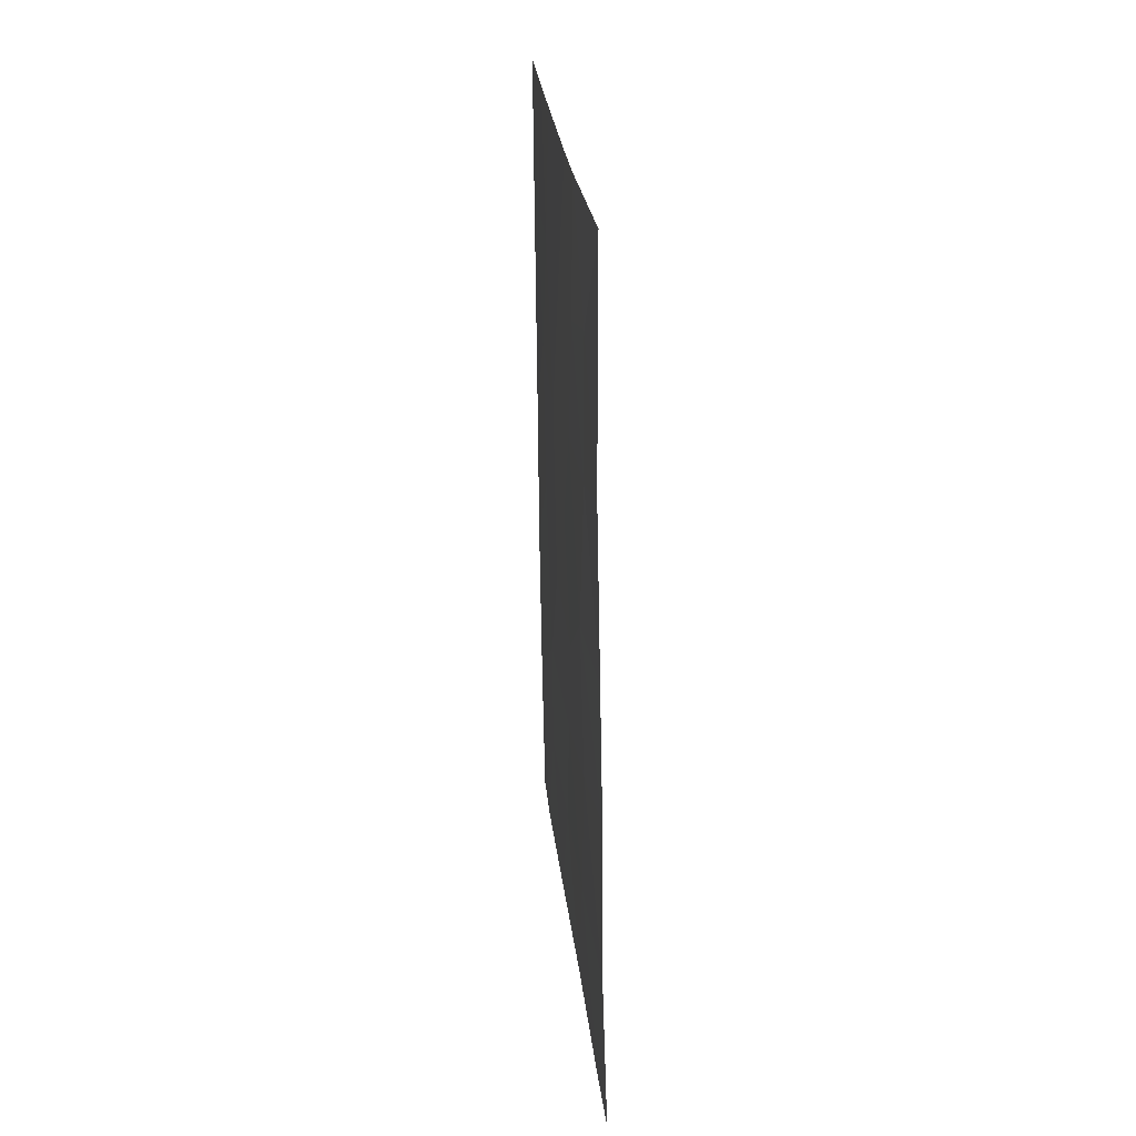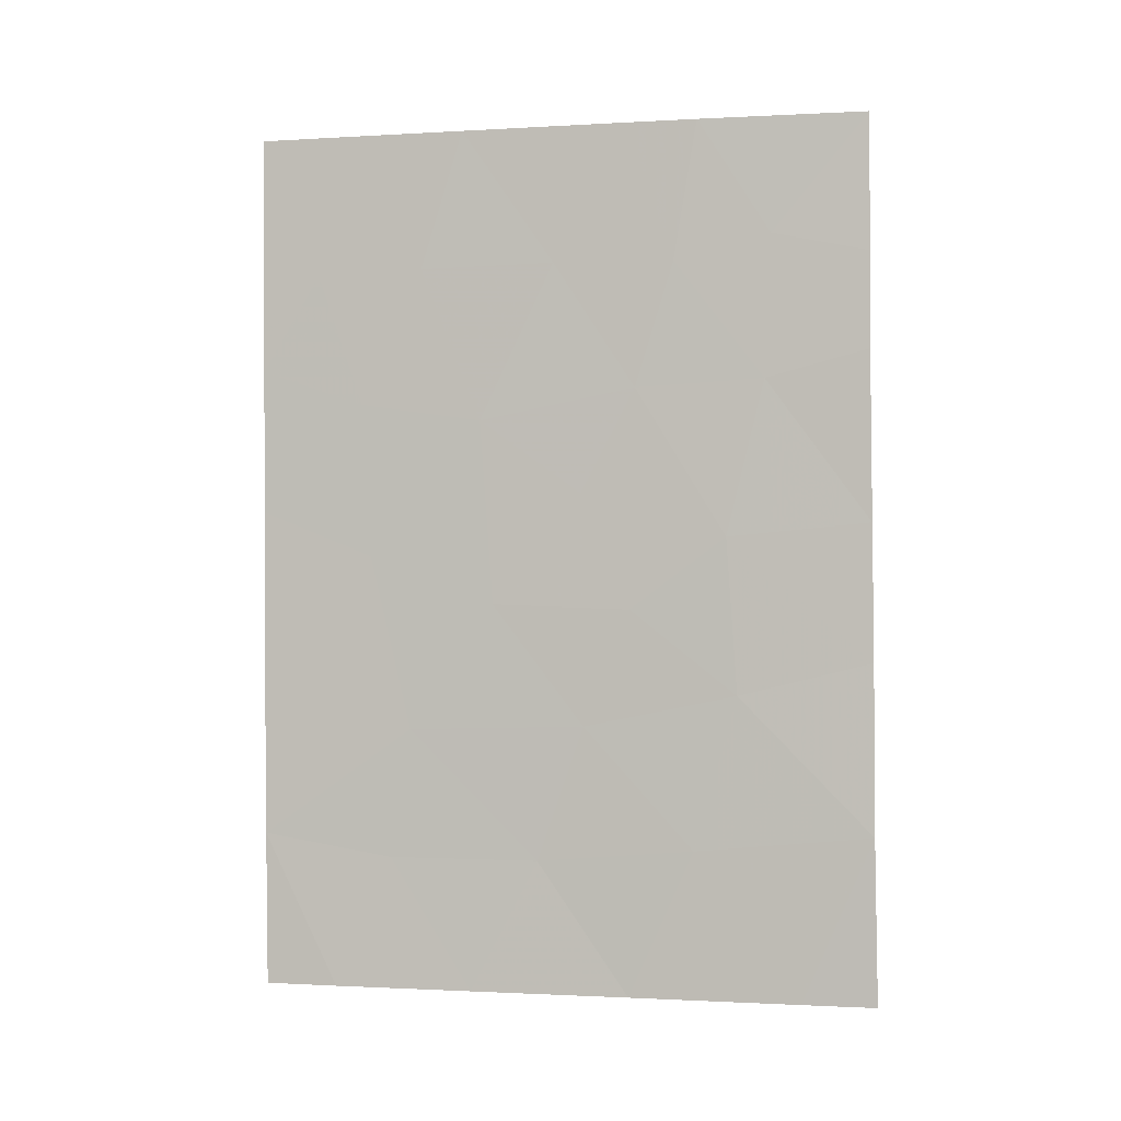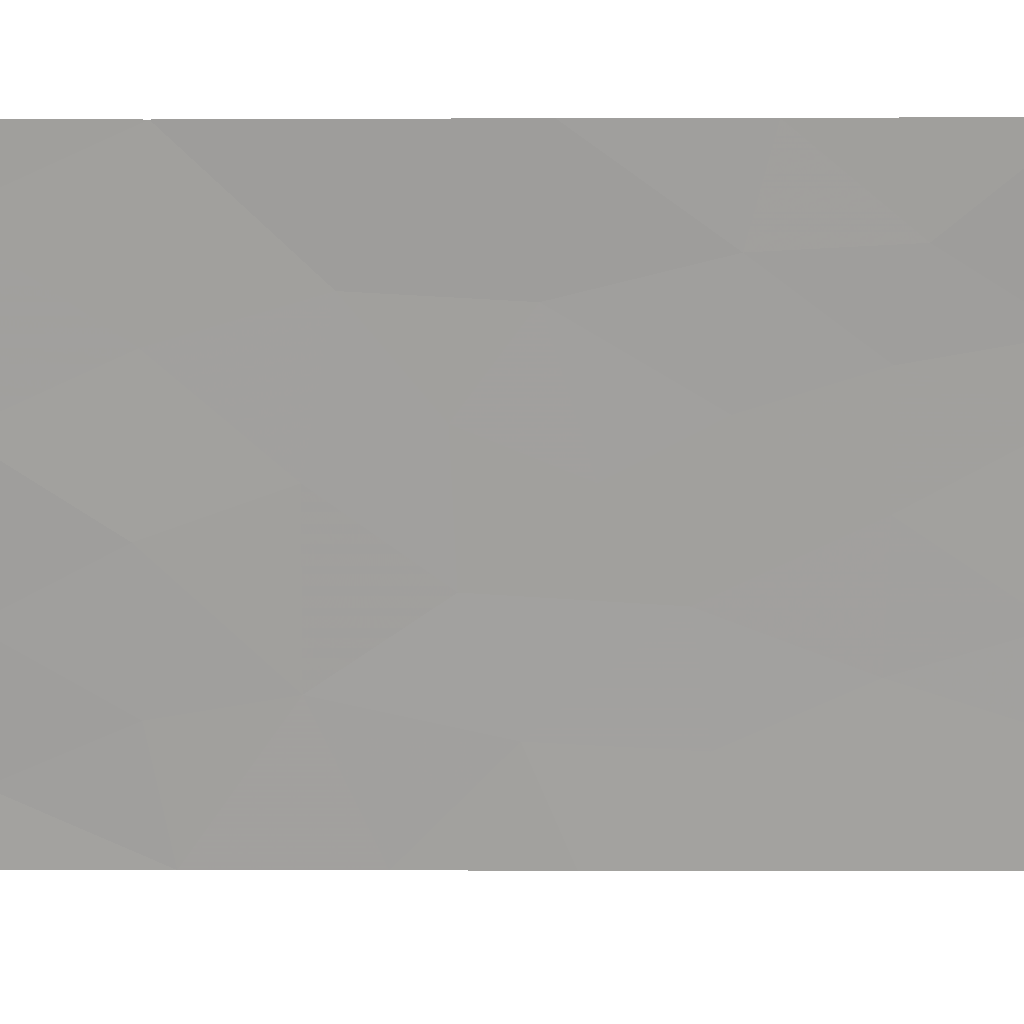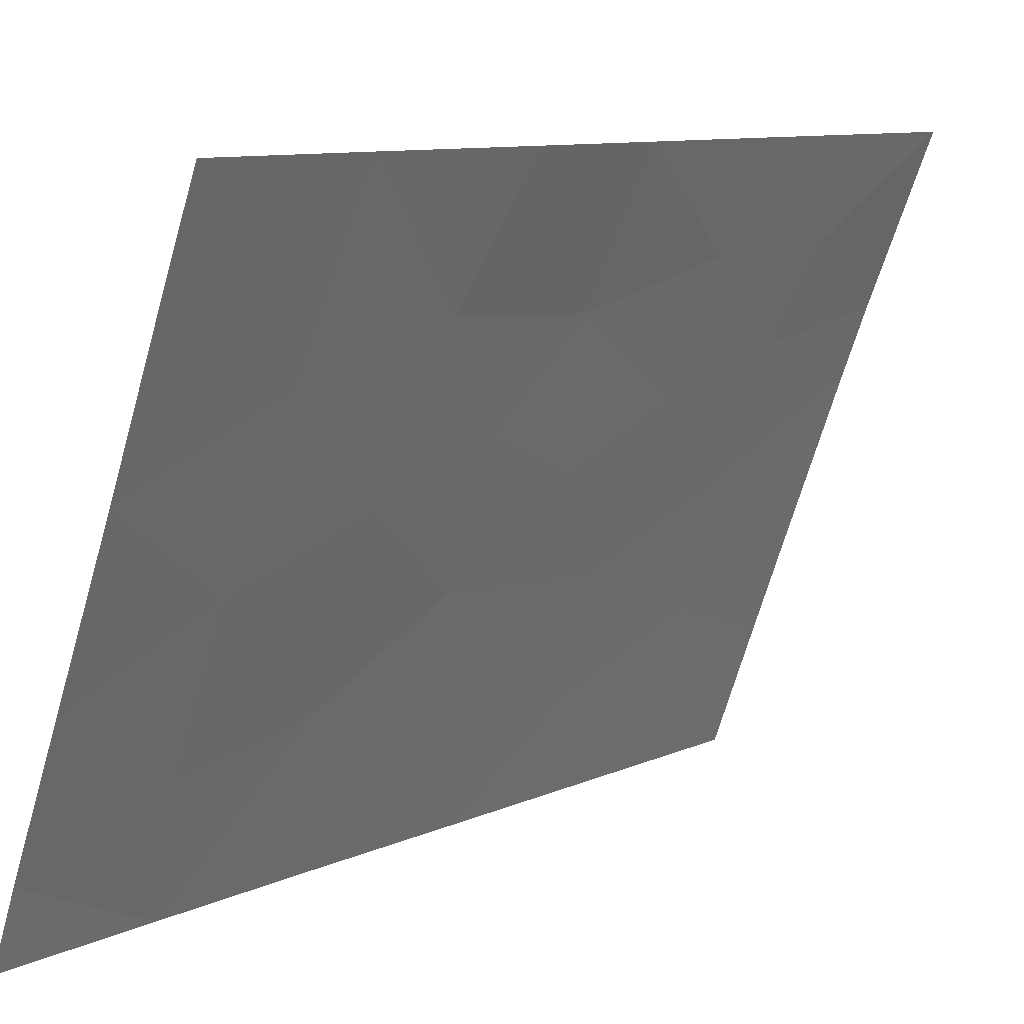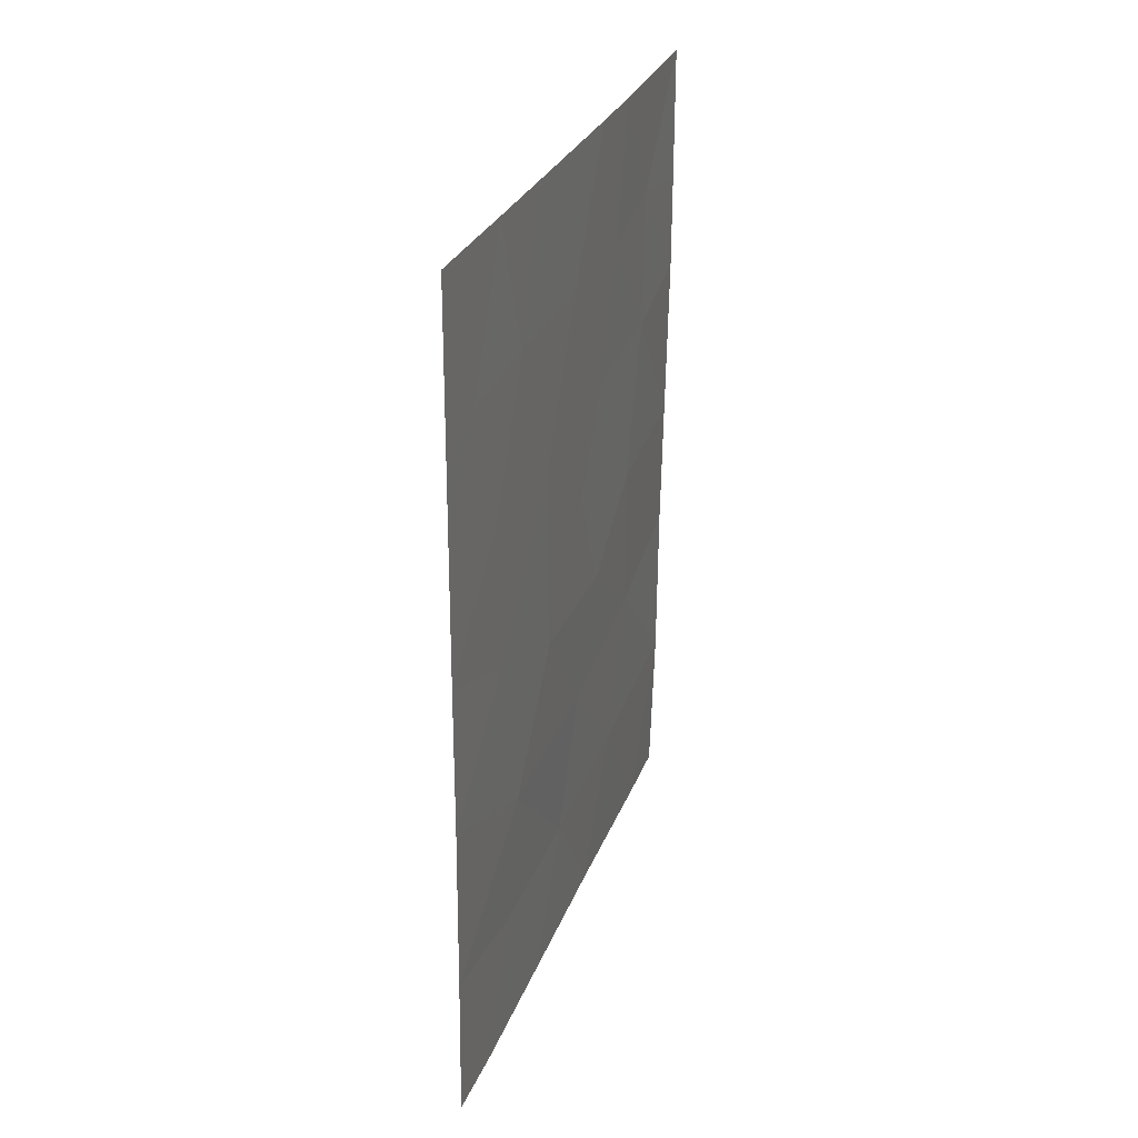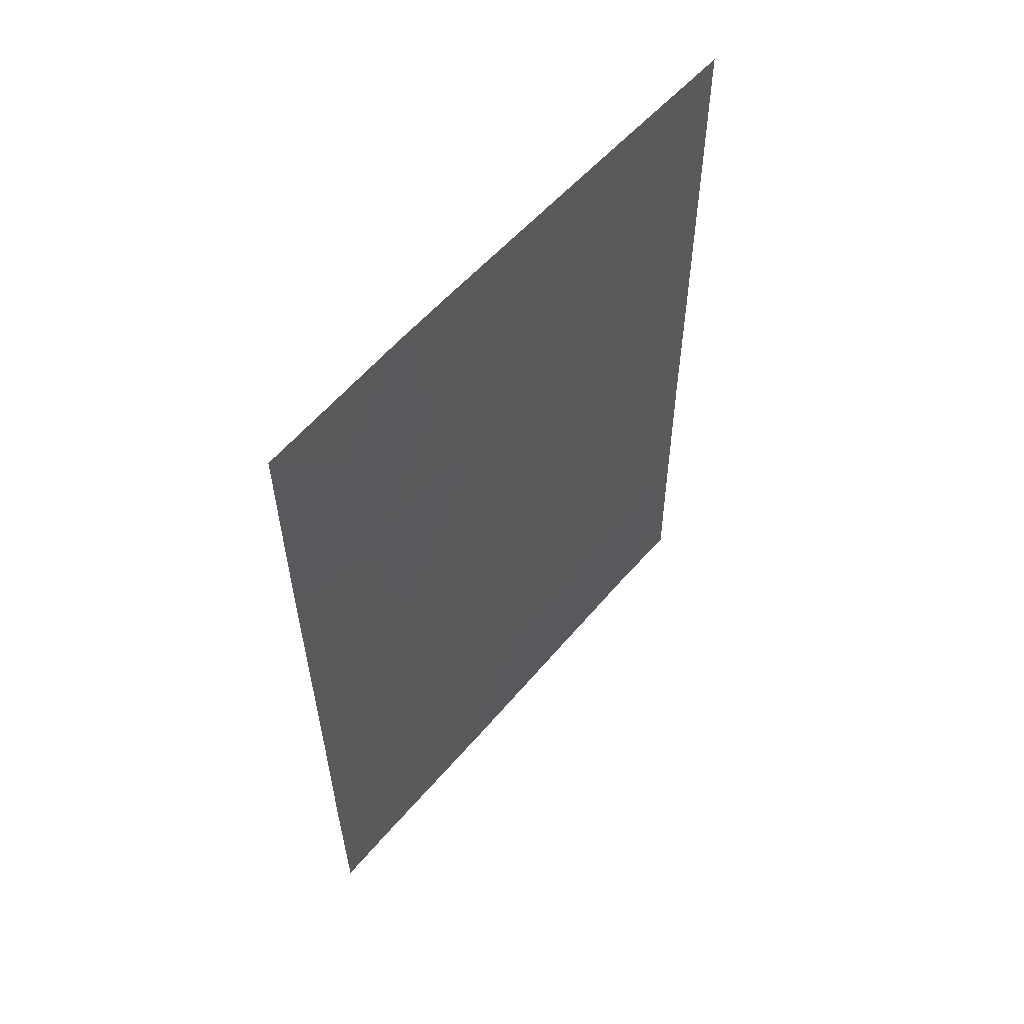
<metadata>
{"format":"obj","ext":"obj","renderer":"f3d","projection":"perspective","resolution":1024,"background":"white","views":[{"elev":25.5,"azim":-164.3,"up":"+Z"},{"elev":-0.9,"azim":123.8,"up":"+Z"},{"elev":-3.1,"azim":-88.4,"up":"+Y"},{"elev":9.6,"azim":-139.1,"up":"+Y"},{"elev":30.0,"azim":40.5,"up":"+Z"},{"elev":57.2,"azim":-118.6,"up":"+Z"}]}
</metadata>
<code>
v 88.14 95.68 -48.16
v 87.94 96.31 -46.29
v 88.45 95.14 -44.61
v 86.47 100 -47.72
v 86.77 99.05 -50
v 89.68 92 -40.42
v 89.64 92 -45.44
v 89.09 93.48 -43.93
v 89.67 92 -41.3
v 89.65 92 -43.3
v 89.16 93.37 -41.8
v 88.54 94.98 -42.05
v 86.58 100 -39.86
v 87.07 98.77 -39.58
v 86.53 100 -43.51
v 86.49 100 -45.39
v 87.47 97.85 -38
v 88.18 95.97 -39.88
v 89.2 92.96 -50
v 88.47 94.78 -50
v 88.92 93.72 -48.16
v 88.66 94.76 -38
v 86.58 100 -41.18
v 87.28 98.19 -43.69
v 86.58 100 -38
v 89.6 92 -47.86
v 86.39 100 -50
v 89.1 93.6 -38
v 89.39 92.78 -39.96
v 89.7 92 -38
v 89.56 92 -50
v 87.09 98.68 -41.54
v 88.01 96.31 -43.08
v 87.75 96.93 -44.68
v 87.64 96.85 -50
v 87.82 96.95 -38
v 87.36 97.72 -47.97
v 88.85 94.01 -46.36
v 87.75 97.03 -41.63
v 88.86 94.2 -39.91
v 87.57 97.53 -39.91
v 87.18 98.3 -45.85
f 5 35 37
f 10 9 11
f 33 12 39
f 15 16 24
f 3 8 12
f 13 14 25
f 20 19 21
f 9 6 29
f 40 18 12
f 7 10 8
f 4 27 5
f 28 29 30
f 29 6 30
f 19 26 21
f 26 19 31
f 11 9 29
f 23 15 32
f 16 4 42
f 22 40 28
f 18 39 12
f 3 33 34
f 33 24 34
f 35 20 1
f 22 36 18
f 41 17 14
f 17 41 36
f 32 14 23
f 5 37 4
f 8 38 7
f 1 21 38
f 40 22 18
f 14 13 23
f 33 39 24
f 26 7 38
f 8 3 38
f 2 34 42
f 2 3 34
f 32 15 24
f 40 29 28
f 1 37 35
f 14 32 41
f 11 40 12
f 2 38 3
f 38 2 1
f 12 33 3
f 20 21 1
f 10 11 8
f 16 42 24
f 42 4 37
f 39 32 24
f 11 12 8
f 37 1 2
f 29 40 11
f 42 37 2
f 14 17 25
f 38 21 26
f 18 41 39
f 41 18 36
f 41 32 39
f 42 34 24

</code>
